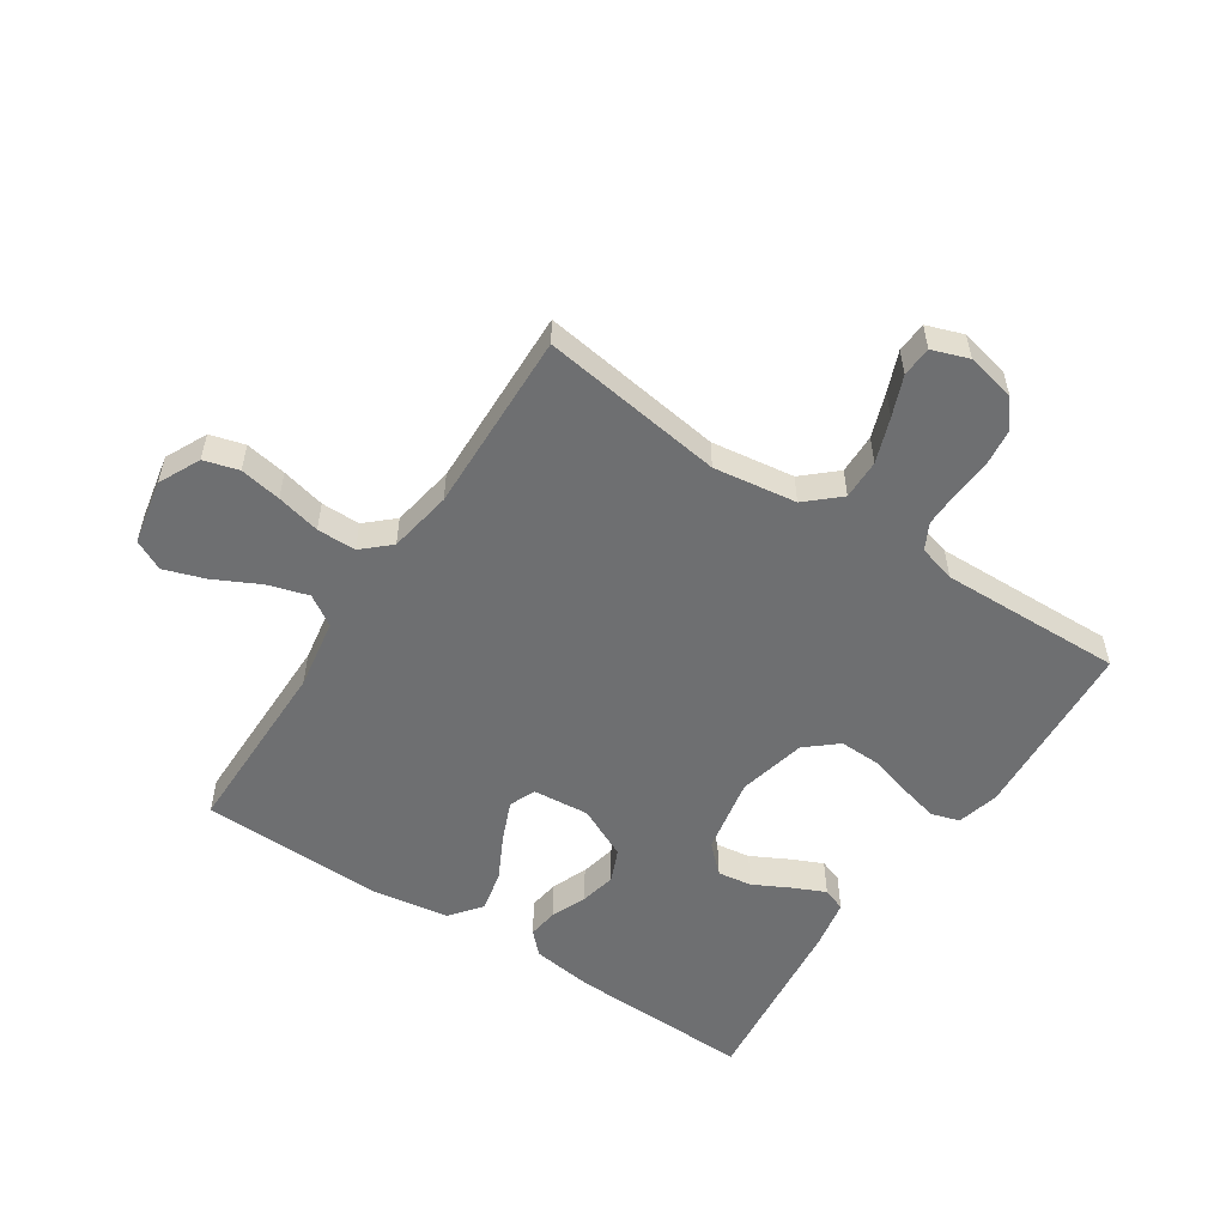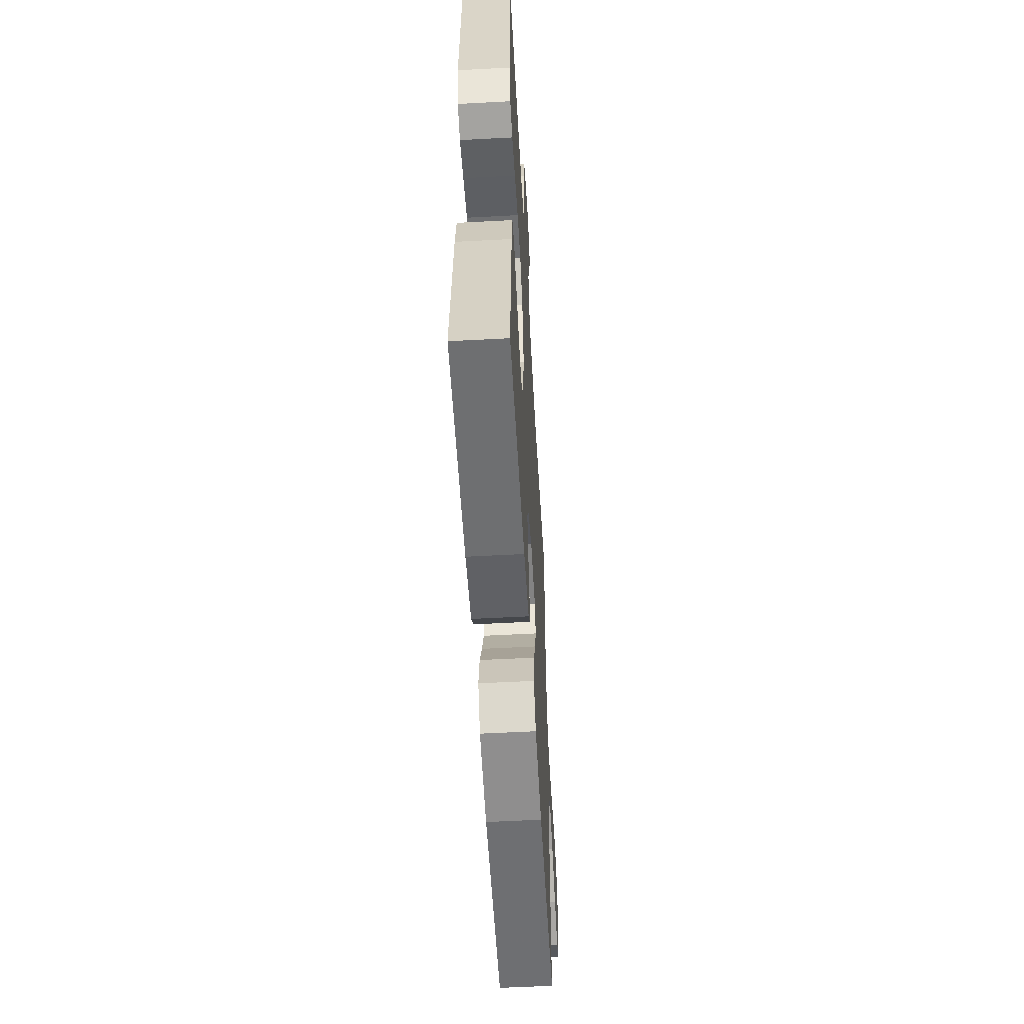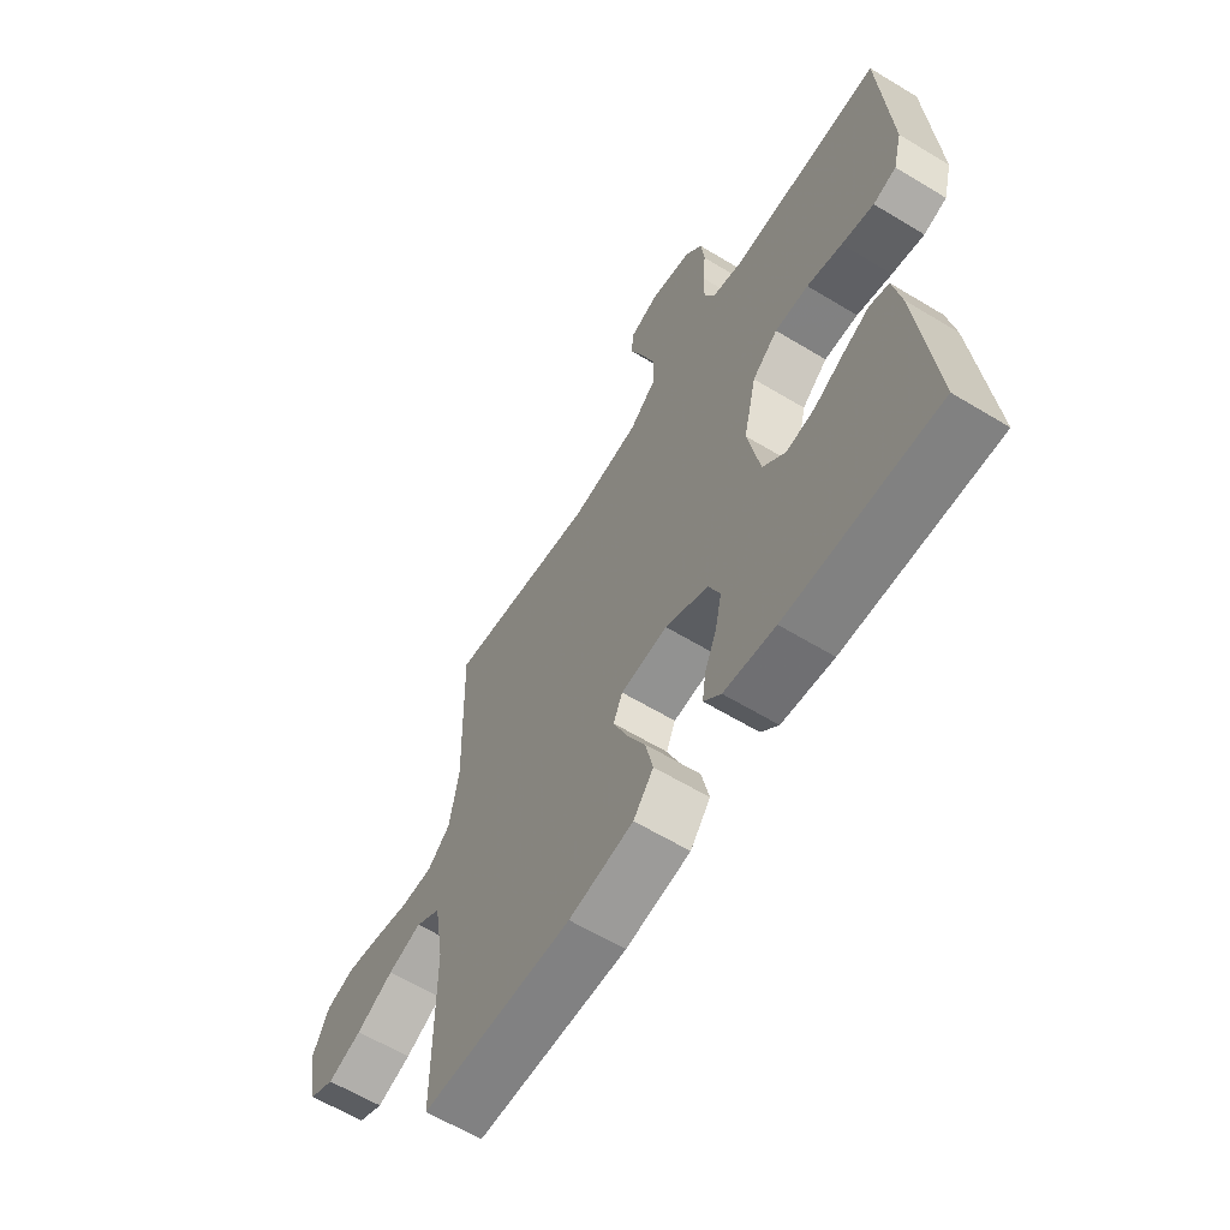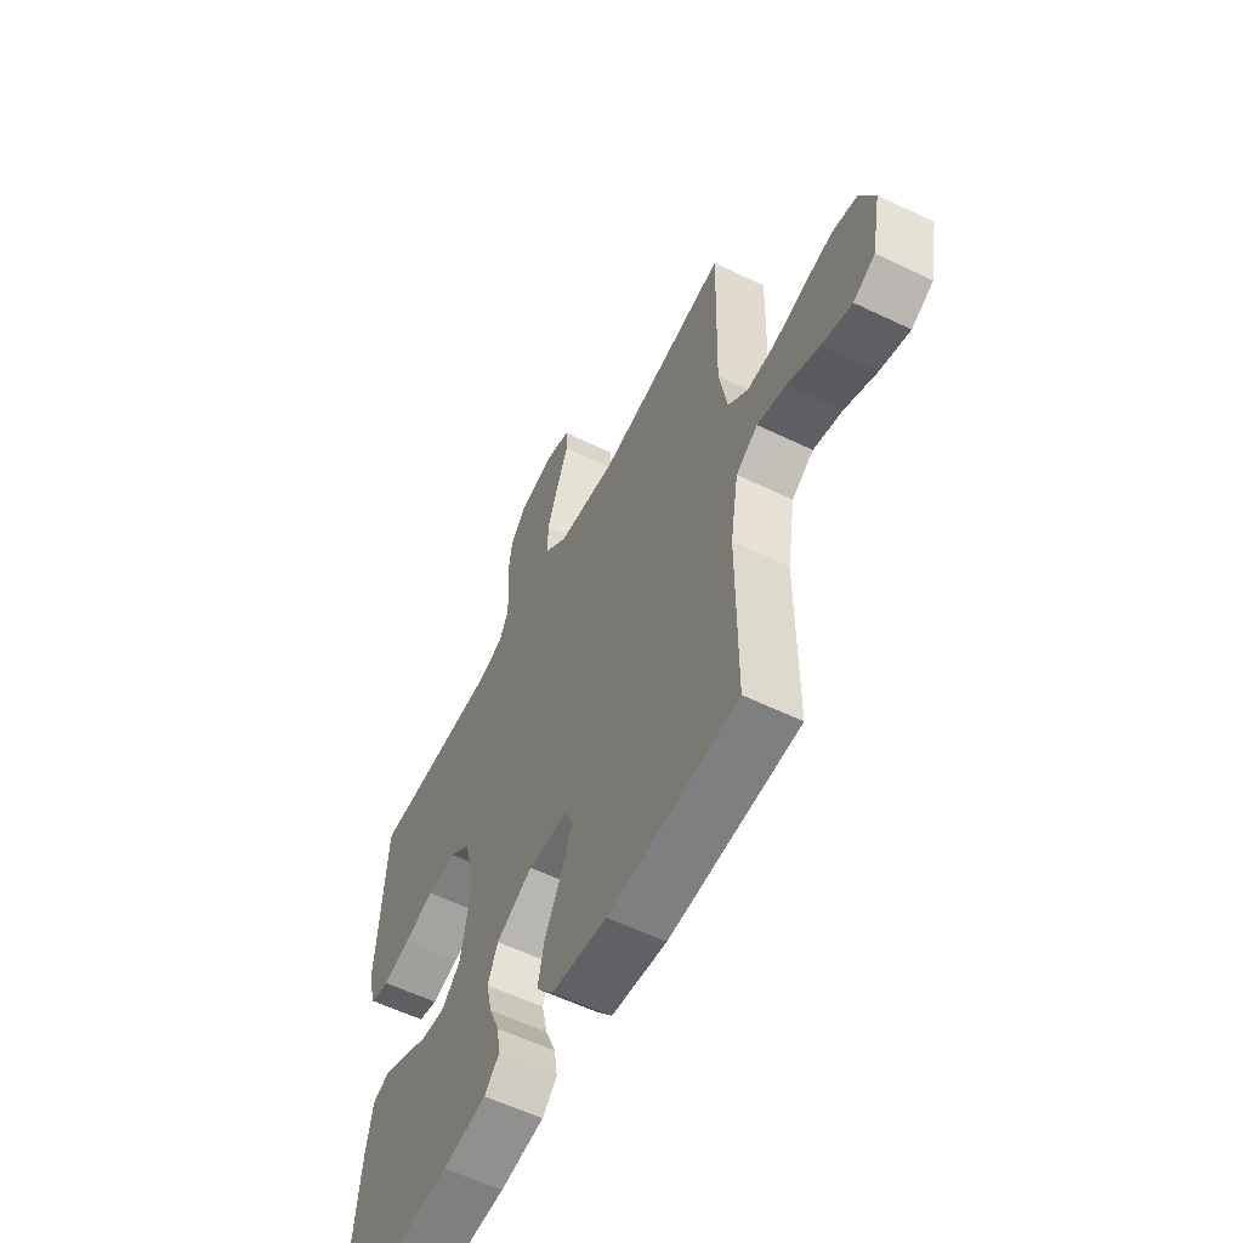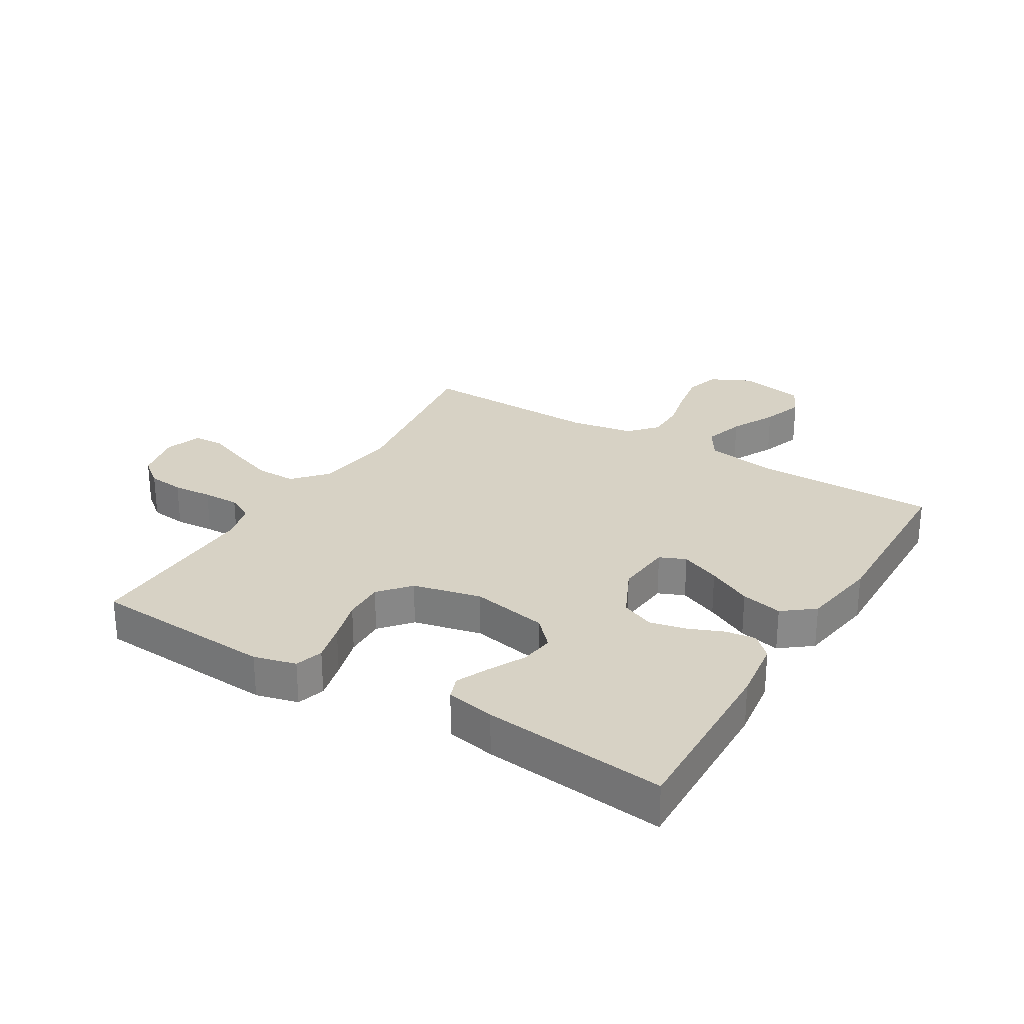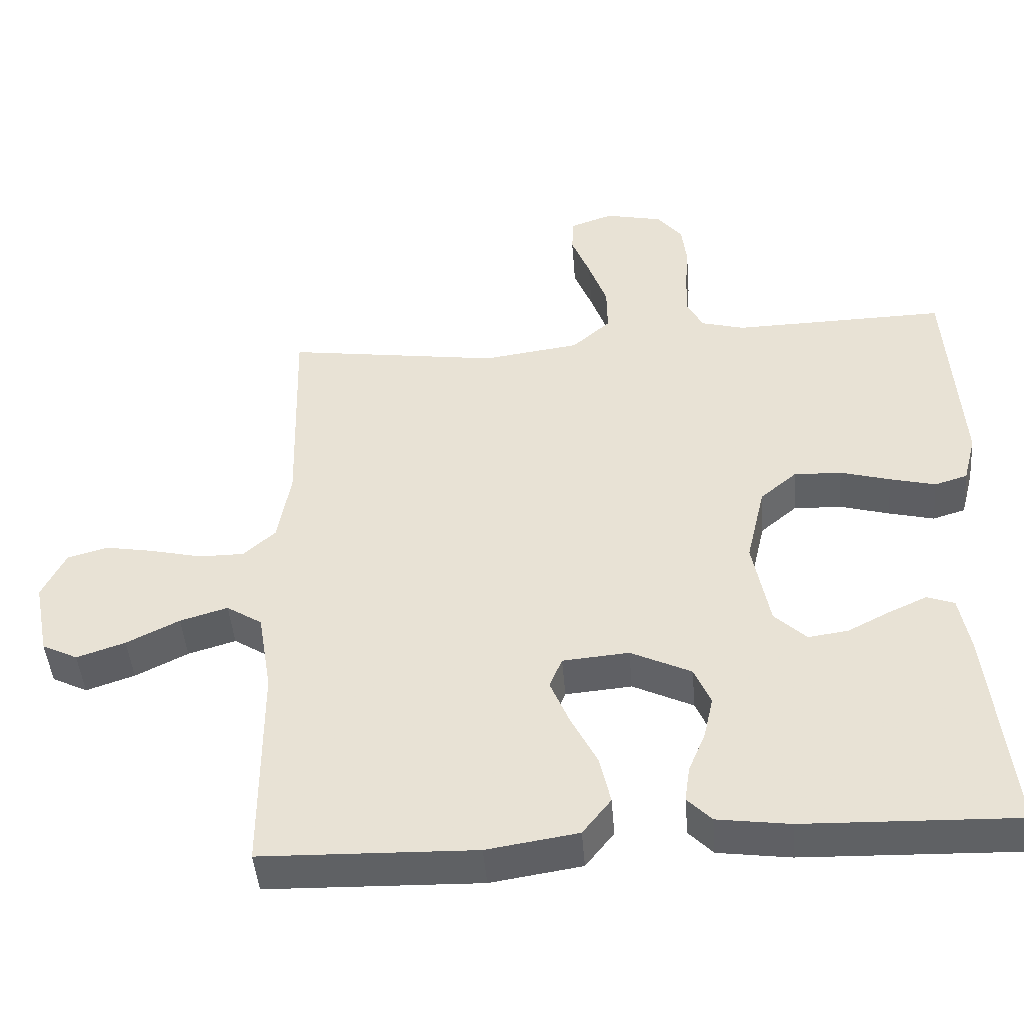
<metadata>
{"format":"obj","ext":"obj","renderer":"f3d","projection":"perspective","resolution":1024,"background":"white","views":[{"elev":-54.6,"azim":-33.3,"up":"+Y"},{"elev":-56.2,"azim":93.2,"up":"+Z"},{"elev":-61.9,"azim":58.4,"up":"+Z"},{"elev":-58.2,"azim":-116.5,"up":"+Z"},{"elev":27.3,"azim":121.2,"up":"+Y"},{"elev":-45.6,"azim":4.6,"up":"+Z"}]}
</metadata>
<code>
v -0.5 0.07 0.5
v -0.2 0.07 0.457
v -0.064 0.07 0.476
v -0.01 0.07 0.524
v -0.011 0.07 0.59
v -0.037 0.07 0.663
v -0.063 0.07 0.729
v -0.06 0.07 0.779
v 0 0.07 0.8
v 0.081 0.07 0.782
v 0.116 0.07 0.738
v 0.123 0.07 0.678
v 0.118 0.07 0.613
v 0.117 0.07 0.553
v 0.139 0.07 0.51
v 0.2 0.07 0.493
v 0.5 0.07 0.5
v 0.519 0.07 0.2
v 0.501 0.07 0.131
v 0.455 0.07 0.117
v 0.391 0.07 0.133
v 0.321 0.07 0.153
v 0.254 0.07 0.155
v 0.203 0.07 0.112
v 0.177 0.07 0
v 0.201 0.07 -0.126
v 0.246 0.07 -0.169
v 0.302 0.07 -0.161
v 0.362 0.07 -0.13
v 0.415 0.07 -0.106
v 0.453 0.07 -0.12
v 0.468 0.07 -0.2
v 0.5 0.07 -0.5
v 0.2 0.07 -0.491
v 0.098 0.07 -0.477
v 0.064 0.07 -0.442
v 0.071 0.07 -0.392
v 0.095 0.07 -0.334
v 0.108 0.07 -0.275
v 0.085 0.07 -0.221
v 0 0.07 -0.18
v -0.093 0.07 -0.188
v -0.111 0.07 -0.231
v -0.084 0.07 -0.296
v -0.047 0.07 -0.369
v -0.032 0.07 -0.437
v -0.072 0.07 -0.488
v -0.2 0.07 -0.508
v -0.5 0.07 -0.5
v -0.5 0.07 -0.2
v -0.519 0.07 -0.084
v -0.569 0.07 -0.052
v -0.636 0.07 -0.072
v -0.71 0.07 -0.109
v -0.778 0.07 -0.132
v -0.828 0.07 -0.107
v -0.849 0.07 0
v -0.816 0.07 0.068
v -0.759 0.07 0.084
v -0.691 0.07 0.072
v -0.619 0.07 0.055
v -0.555 0.07 0.055
v -0.51 0.07 0.096
v -0.492 0.07 0.2
v -0.5 0 0.5
v -0.2 0 0.457
v -0.064 0 0.476
v -0.01 0 0.524
v -0.011 0 0.59
v -0.037 0 0.663
v -0.063 0 0.729
v -0.06 0 0.779
v 0 0 0.8
v 0.081 0 0.782
v 0.116 0 0.738
v 0.123 0 0.678
v 0.118 0 0.613
v 0.117 0 0.553
v 0.139 0 0.51
v 0.2 0 0.493
v 0.5 0 0.5
v 0.519 0 0.2
v 0.501 0 0.131
v 0.455 0 0.117
v 0.391 0 0.133
v 0.321 0 0.153
v 0.254 0 0.155
v 0.203 0 0.112
v 0.177 0 0
v 0.201 0 -0.126
v 0.246 0 -0.169
v 0.302 0 -0.161
v 0.362 0 -0.13
v 0.415 0 -0.106
v 0.453 0 -0.12
v 0.468 0 -0.2
v 0.5 0 -0.5
v 0.2 0 -0.491
v 0.098 0 -0.477
v 0.064 0 -0.442
v 0.071 0 -0.392
v 0.095 0 -0.334
v 0.108 0 -0.275
v 0.085 0 -0.221
v 0 0 -0.18
v -0.093 0 -0.188
v -0.111 0 -0.231
v -0.084 0 -0.296
v -0.047 0 -0.369
v -0.032 0 -0.437
v -0.072 0 -0.488
v -0.2 0 -0.508
v -0.5 0 -0.5
v -0.5 0 -0.2
v -0.519 0 -0.084
v -0.569 0 -0.052
v -0.636 0 -0.072
v -0.71 0 -0.109
v -0.778 0 -0.132
v -0.828 0 -0.107
v -0.849 0 0
v -0.816 0 0.068
v -0.759 0 0.084
v -0.691 0 0.072
v -0.619 0 0.055
v -0.555 0 0.055
v -0.51 0 0.096
v -0.492 0 0.2
f 59 60 61
f 58 59 61
f 57 58 61
f 56 57 61
f 55 56 61
f 54 55 61
f 53 54 61
f 52 53 61 62
f 51 52 62 63
f 48 49 50
f 47 48 50
f 46 47 50
f 45 46 50
f 44 45 50
f 51 63 64
f 50 51 64
f 44 50 64
f 43 44 64
f 36 37 38
f 35 36 38
f 34 35 38
f 33 34 38
f 32 33 38
f 31 32 38
f 30 31 38
f 29 30 38
f 28 29 38
f 27 28 38 39
f 26 27 39 40
f 20 21 22
f 19 20 22
f 18 19 22
f 17 18 22
f 16 17 22
f 15 16 22 23
f 14 15 23 24
f 11 12 13
f 10 11 13
f 9 10 13
f 8 9 13
f 7 8 13
f 6 7 13
f 5 6 13 14
f 14 24 25
f 5 14 25
f 4 5 25
f 64 1 2
f 43 64 2
f 42 43 2
f 26 40 41
f 25 26 41
f 4 25 41
f 3 4 41
f 2 3 41 42
f 125 124 123
f 125 123 122
f 125 122 121
f 125 121 120
f 125 120 119
f 125 119 118
f 125 118 117
f 126 125 117 116
f 127 126 116 115
f 114 113 112
f 114 112 111
f 114 111 110
f 114 110 109
f 114 109 108
f 128 127 115
f 128 115 114
f 128 114 108
f 128 108 107
f 102 101 100
f 102 100 99
f 102 99 98
f 102 98 97
f 102 97 96
f 102 96 95
f 102 95 94
f 102 94 93
f 102 93 92
f 103 102 92 91
f 104 103 91 90
f 86 85 84
f 86 84 83
f 86 83 82
f 86 82 81
f 86 81 80
f 87 86 80 79
f 88 87 79 78
f 77 76 75
f 77 75 74
f 77 74 73
f 77 73 72
f 77 72 71
f 77 71 70
f 78 77 70 69
f 89 88 78
f 89 78 69
f 89 69 68
f 66 65 128
f 66 128 107
f 66 107 106
f 105 104 90
f 105 90 89
f 105 89 68
f 105 68 67
f 106 105 67 66
f 1 65 66 2
f 2 66 67 3
f 3 67 68 4
f 4 68 69 5
f 5 69 70 6
f 6 70 71 7
f 7 71 72 8
f 8 72 73 9
f 9 73 74 10
f 10 74 75 11
f 11 75 76 12
f 12 76 77 13
f 13 77 78 14
f 14 78 79 15
f 15 79 80 16
f 16 80 81 17
f 17 81 82 18
f 18 82 83 19
f 19 83 84 20
f 20 84 85 21
f 21 85 86 22
f 22 86 87 23
f 23 87 88 24
f 24 88 89 25
f 25 89 90 26
f 26 90 91 27
f 27 91 92 28
f 28 92 93 29
f 29 93 94 30
f 30 94 95 31
f 31 95 96 32
f 32 96 97 33
f 33 97 98 34
f 34 98 99 35
f 35 99 100 36
f 36 100 101 37
f 37 101 102 38
f 38 102 103 39
f 39 103 104 40
f 40 104 105 41
f 41 105 106 42
f 42 106 107 43
f 43 107 108 44
f 44 108 109 45
f 45 109 110 46
f 46 110 111 47
f 47 111 112 48
f 48 112 113 49
f 49 113 114 50
f 50 114 115 51
f 51 115 116 52
f 52 116 117 53
f 53 117 118 54
f 54 118 119 55
f 55 119 120 56
f 56 120 121 57
f 57 121 122 58
f 58 122 123 59
f 59 123 124 60
f 60 124 125 61
f 61 125 126 62
f 62 126 127 63
f 63 127 128 64
f 64 128 65 1

</code>
